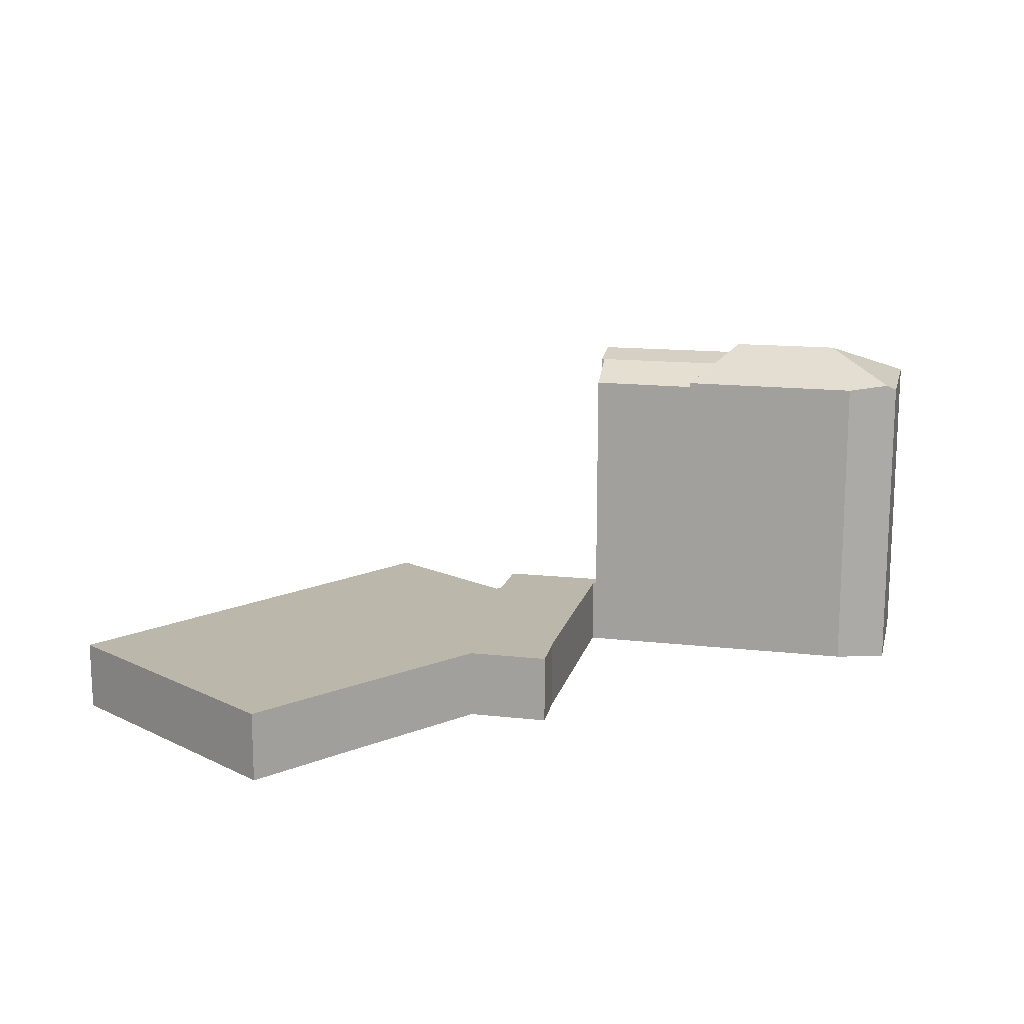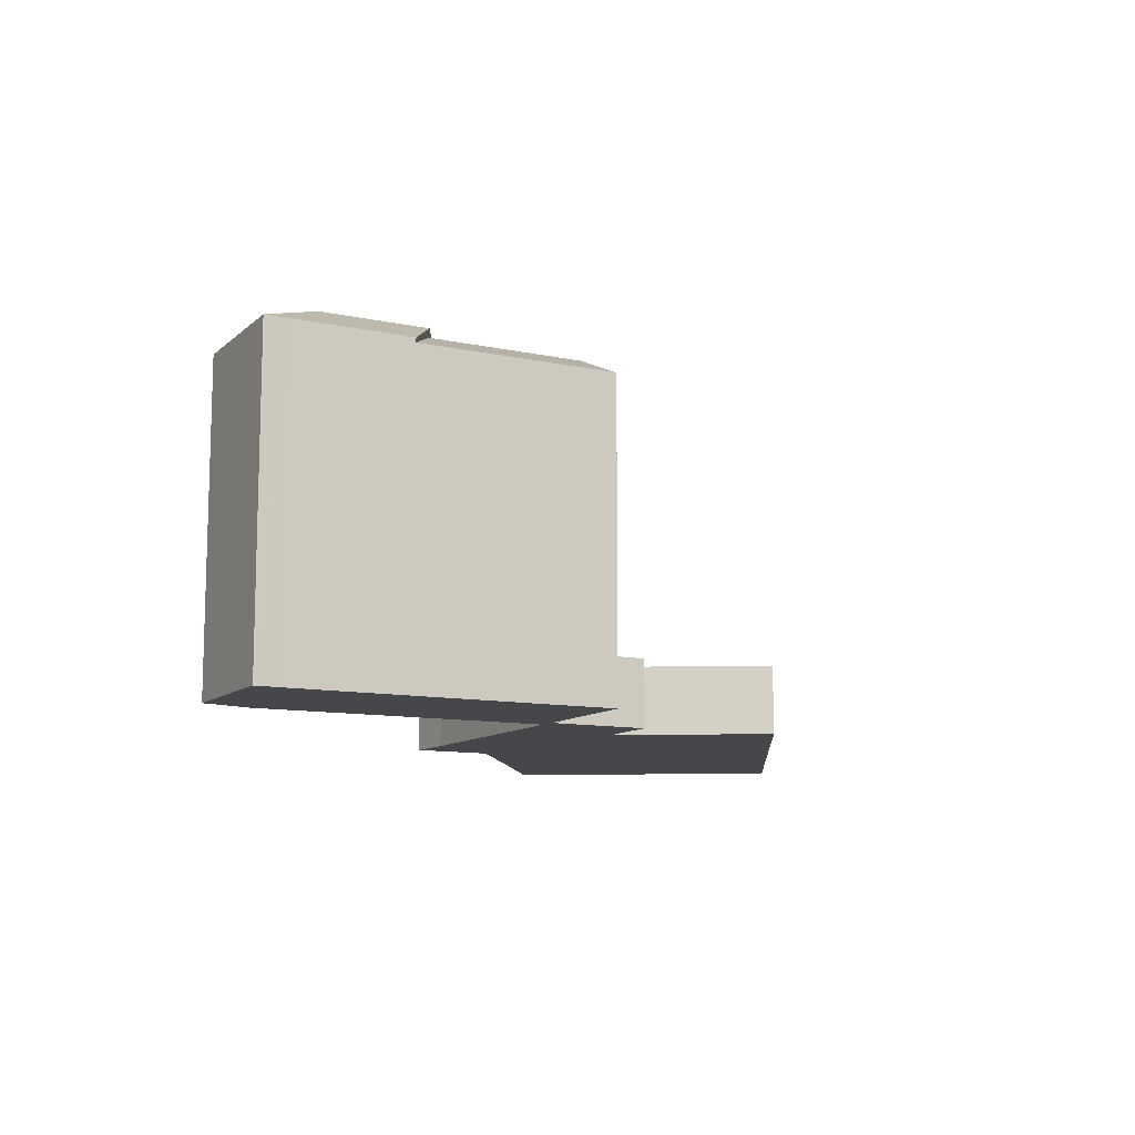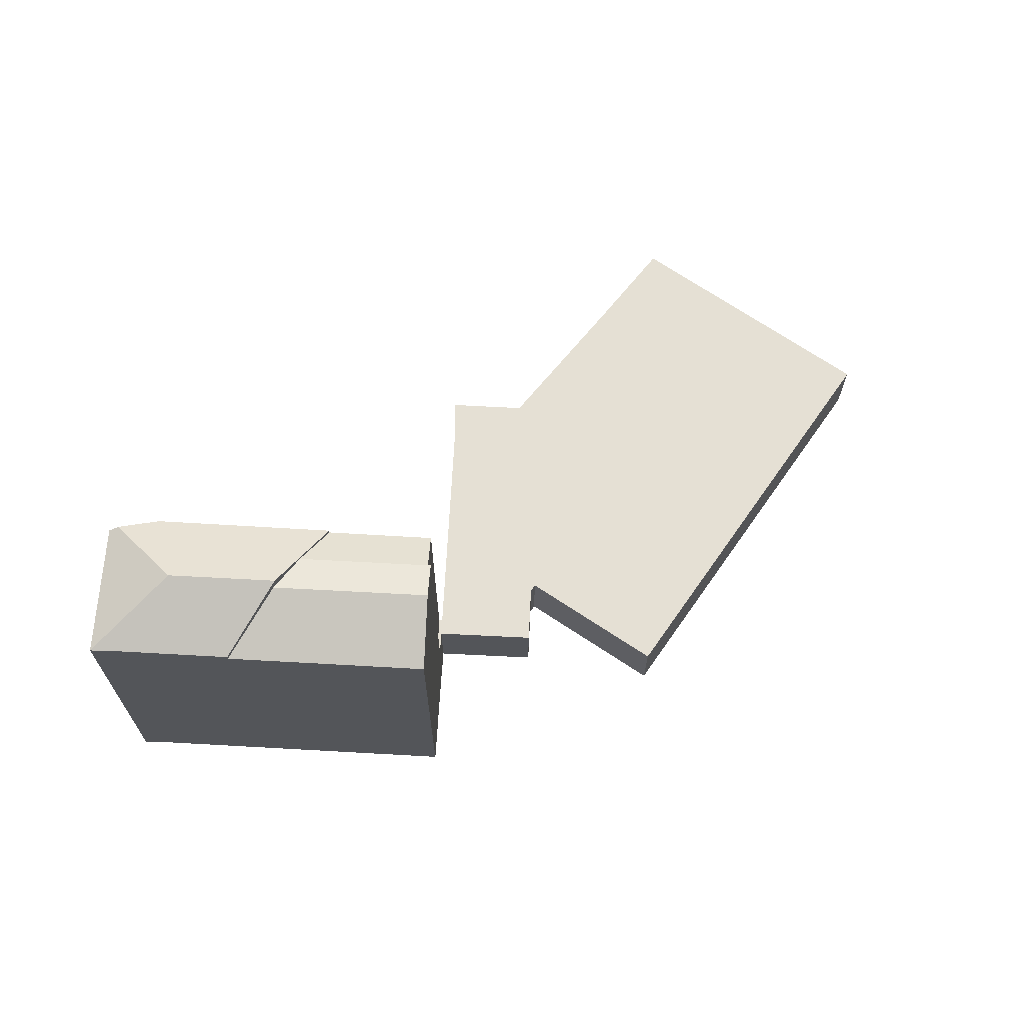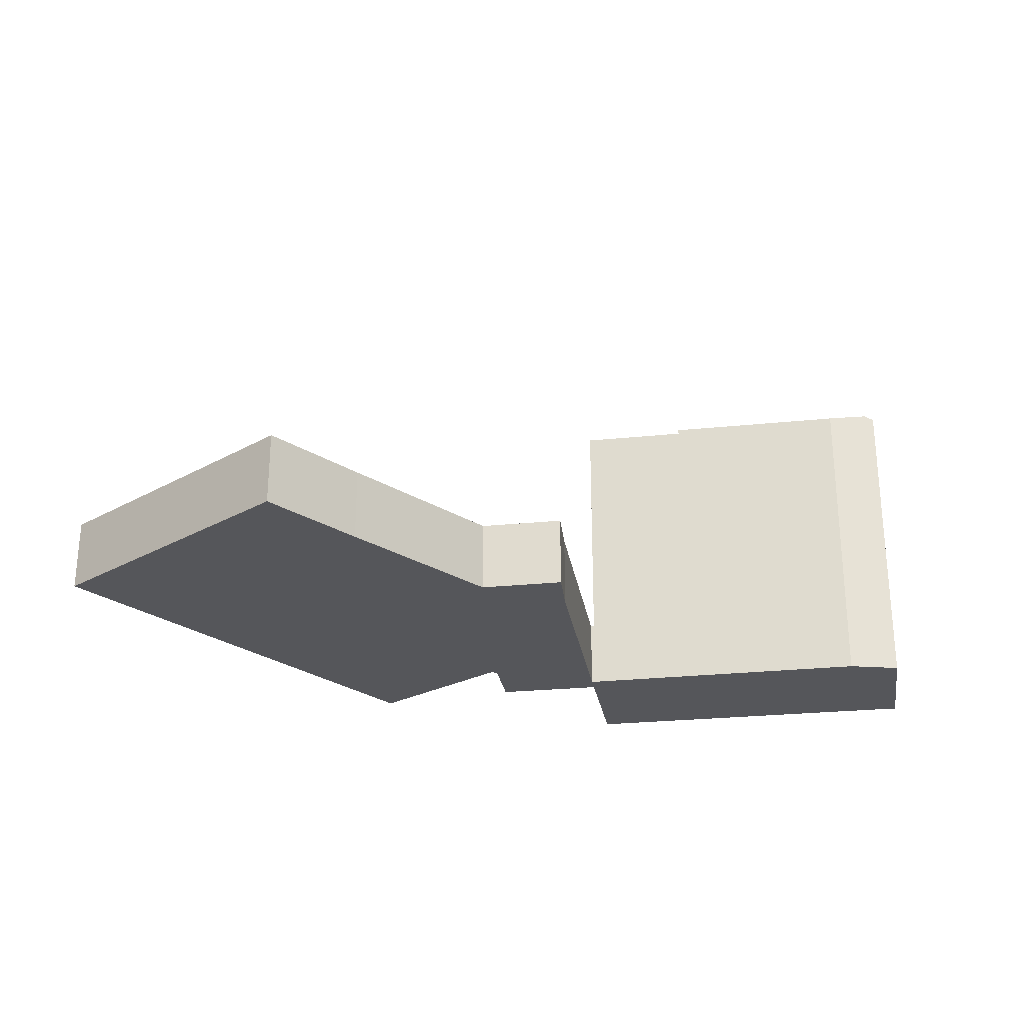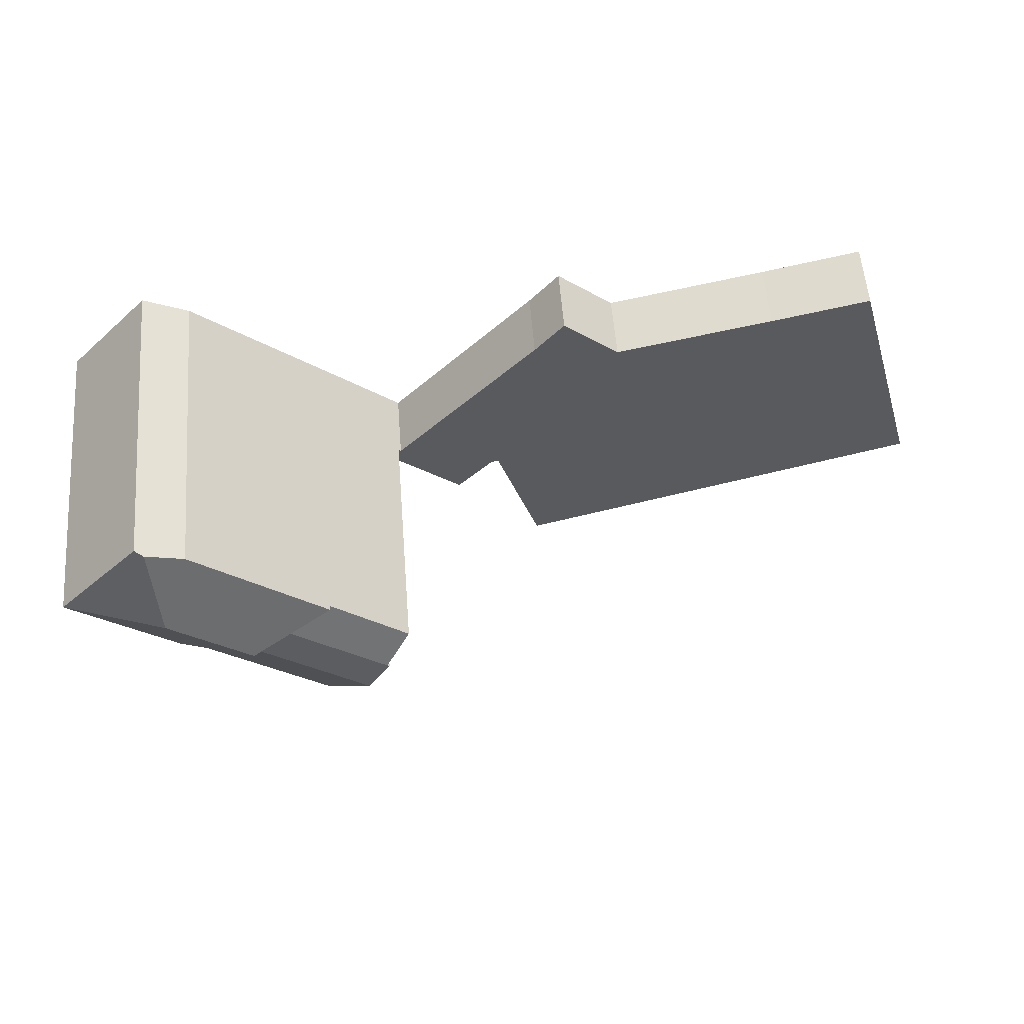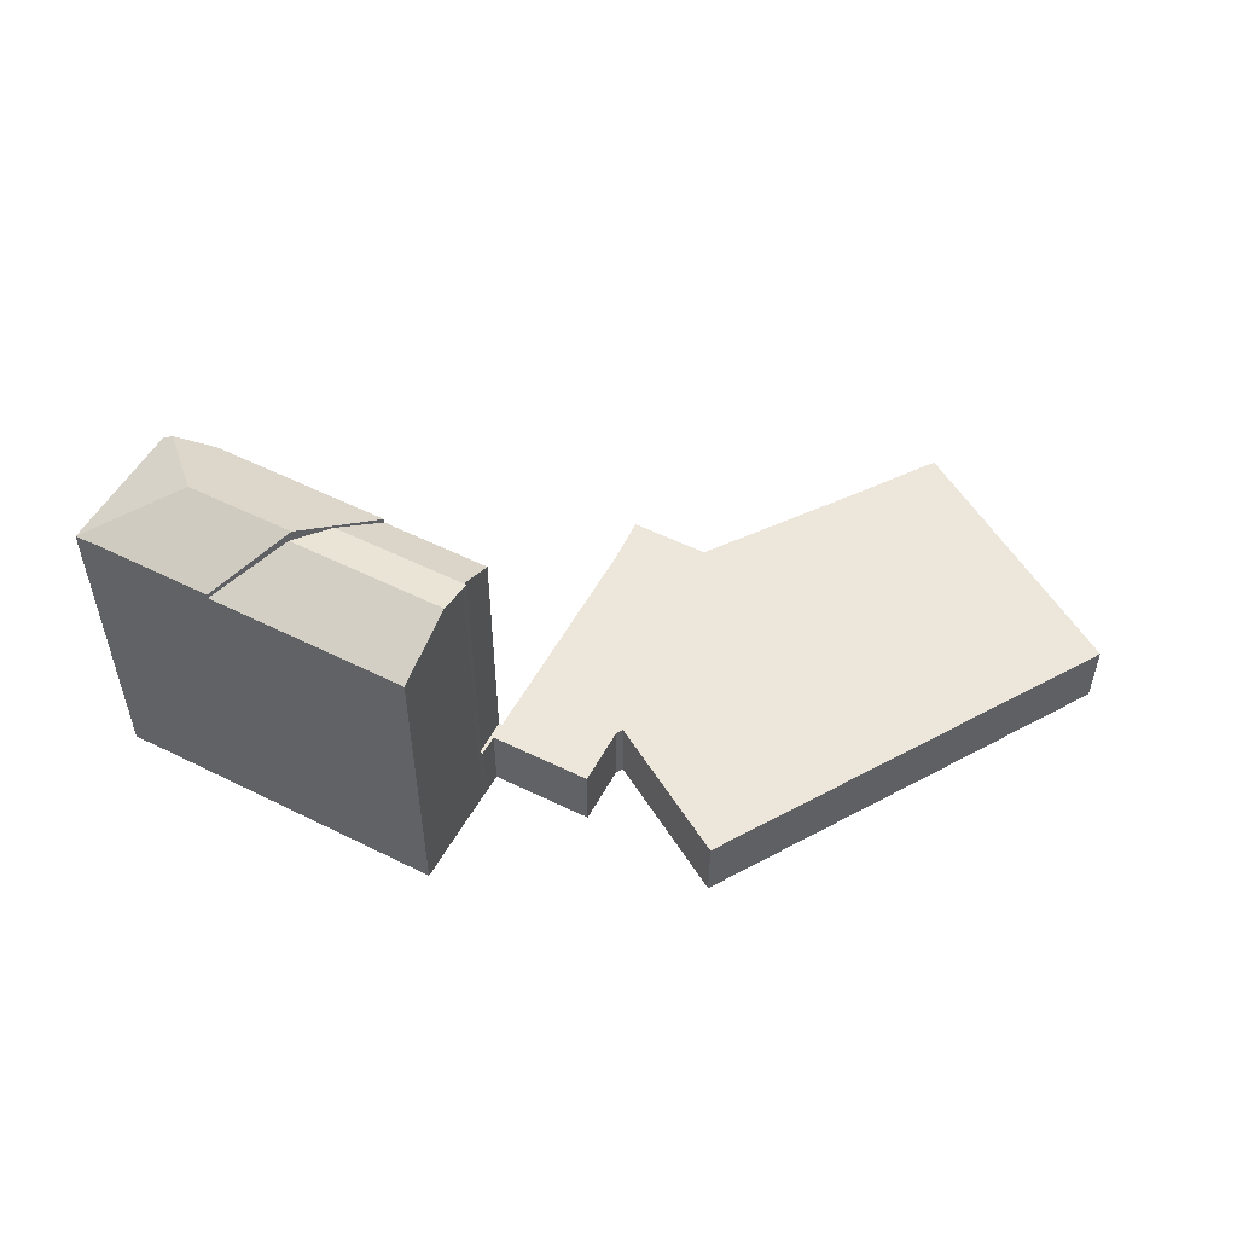
<metadata>
{"format":"obj","ext":"obj","renderer":"f3d","projection":"perspective","resolution":1024,"background":"white","views":[{"elev":14.5,"azim":-27.9,"up":"+Y"},{"elev":-10.7,"azim":110.6,"up":"+Y"},{"elev":65.9,"azim":141.7,"up":"+Y"},{"elev":-26.0,"azim":-32.1,"up":"+Y"},{"elev":57.6,"azim":175.5,"up":"+Z"},{"elev":52.7,"azim":166.7,"up":"+Y"}]}
</metadata>
<code>
v  67.78 28.25 14.02
v  65.75 25.43 20.11
v  68.39 25.8 21.4
v  65.52 25.39 20
v  65.35 25.37 19.92
v  60.57 25.39 15.64
v  55.26 25.41 10.88
v  54.52 25.42 10.22
v  58.2 26.98 9.105
v  61.19 28.25 8.201
v  69.13 25.44 21.76
v  76.3 25.44 13.71
v  75.79 25.44 13.25
v  74.97 25.46 12.58
v  73.05 25.46 10.88
v  67.78 25.45 6.213
v  61.5 28.12 8.107
v  54.52 -6.255e-16 10.22
v  65.35 -1.219e-15 19.92
v  55.26 -6.665e-16 10.88
v  60.57 -9.576e-16 15.64
v  65.52 -1.225e-15 20
v  69.13 -1.332e-15 21.76
v  68.39 -1.31e-15 21.4
v  65.75 -1.232e-15 20.11
v  76.3 -8.392e-16 13.71
v  75.79 -8.116e-16 13.25
v  74.97 -7.704e-16 12.58
v  67.78 -3.804e-16 6.213
v  73.05 -6.665e-16 10.88
v  61.5 -4.964e-16 8.107
v  58.2 -5.575e-16 9.105
v  61.19 -5.022e-16 8.201
v  64.67 25.07 3.46
v  61.5 27.43 8.107
v  67.78 25.07 6.213
v  52.08 27.43 -0.21
v  61.72 25.07 0.853
v  55.73 25.06 -4.459
v  51.94 27.43 -0.334
v  55.65 25.06 -4.525
v  61.19 27.37 8.201
v  58.2 26.77 9.105
v  50.17 26.77 2.017
v  50.27 26.86 1.548
v  49.99 26.77 1.858
v  48.08 25.08 4.449
v  53.91 25.05 9.67
v  54.52 25.05 10.22
v  64.67 -2.119e-16 3.46
v  55.73 2.73e-16 -4.459
v  55.65 2.771e-16 -4.525
v  61.72 -5.223e-17 0.853
v  50.27 -9.479e-17 1.548
v  51.94 2.045e-17 -0.334
v  49.99 -1.138e-16 1.858
v  50.17 -1.235e-16 2.017
v  48.08 -2.724e-16 4.449
v  53.91 -5.921e-16 9.67
v  47.8 5.519 4.353
v  38.81 5.519 1.605
v  42.33 5.519 10.61
v  39.16 5.519 1.49
v  39.43 5.519 1.402
v  39.59 5.519 1.22
v  41.62 5.519 -1.104
v  42.56 5.519 -2.191
v  48.76 5.519 3.225
v  47.87 5.519 4.265
v  48.08 5.519 4.449
v  50.17 5.519 2.017
v  49.74 5.519 2.129
v  49.99 5.519 1.858
v  9.739 5.519 21.66
v  5.823 5.519 19.95
v  6.544 5.519 22.43
v  3.176 5.519 10.88
v  14.87 5.519 20.43
v  0 5.519 3.379e-16
v  24.87 5.519 18.14
v  0.164 5.519 -0.054
v  6.211 5.519 -1.876
v  9.555 5.519 -2.883
v  28.05 5.519 17.41
v  31.94 5.519 -9.643
v  28.17 5.519 17.38
v  28.84 5.519 17.97
v  32.97 5.519 21.62
v  35.49 5.519 18.45
v  36.32 5.519 17.5
v  38.44 5.519 15.07
v  42.09 5.519 10.88
v  36.54 5.519 -5.585
v  34.97 5.519 -10.56
v  49.74 -1.304e-16 2.129
v  48.76 5.519 3.232
v  48.76 -1.979e-16 3.232
v  42.56 1.342e-16 -2.191
v  39.59 -7.47e-17 1.22
v  39.43 -8.585e-17 1.402
v  41.62 6.76e-17 -1.104
v  48.76 -1.975e-16 3.225
v  38.81 -9.828e-17 1.605
v  39.16 -9.124e-17 1.49
v  34.97 6.465e-16 -10.56
v  31.94 5.905e-16 -9.643
v  9.555 1.765e-16 -2.883
v  6.211 1.149e-16 -1.876
v  0.164 3.307e-18 -0.054
v  0 0 0
v  36.54 3.42e-16 -5.585
v  3.176 -6.665e-16 10.88
v  5.823 -1.222e-15 19.95
v  6.544 -1.373e-15 22.43
v  9.739 -1.326e-15 21.66
v  14.87 -1.251e-15 20.43
v  24.87 -1.111e-15 18.14
v  28.05 -1.066e-15 17.41
v  28.17 -1.064e-15 17.38
v  32.97 -1.324e-15 21.62
v  28.84 -1.1e-15 17.97
v  47.87 -2.612e-16 4.265
v  35.49 -1.13e-15 18.45
v  36.32 -1.072e-15 17.5
v  38.44 -9.228e-16 15.07
v  42.09 -6.665e-16 10.88
v  42.33 -6.499e-16 10.61
v  47.8 -2.665e-16 4.353
g defaultobject
f 1 2 3
f 2 1 4
f 4 1 5
f 5 1 6
f 6 1 7
f 7 1 8
f 8 1 9
f 9 1 10
f 11 1 3
f 1 11 12
f 13 1 12
f 1 13 14
f 1 14 15
f 1 15 16
f 1 16 17
f 1 17 10
f 18 7 8
f 7 18 6
f 6 18 5
f 5 18 19
f 19 18 20
f 19 20 21
f 2 11 3
f 11 2 4
f 11 4 5
f 11 5 19
f 11 19 22
f 11 22 23
f 23 22 24
f 24 22 25
f 11 26 12
f 26 11 23
f 26 13 12
f 13 26 27
f 13 28 14
f 28 13 27
f 28 15 14
f 15 28 16
f 16 28 29
f 29 28 30
f 17 9 10
f 9 17 16
f 9 16 29
f 9 29 8
f 8 29 18
f 18 29 31
f 18 31 32
f 32 31 33
f 23 27 26
f 27 23 28
f 28 23 24
f 28 24 30
f 30 24 25
f 30 25 29
f 29 25 22
f 29 22 19
f 29 19 21
f 29 21 31
f 31 21 20
f 31 20 33
f 33 20 32
f 32 20 18
f 34 35 36
f 35 34 37
f 37 34 38
f 37 38 39
f 37 39 40
f 40 39 41
f 37 42 35
f 42 37 43
f 43 37 44
f 44 37 40
f 44 40 45
f 44 45 46
f 47 43 44
f 43 47 48
f 43 48 49
f 42 36 35
f 36 42 43
f 36 43 49
f 36 49 29
f 29 49 18
f 29 18 32
f 29 32 33
f 29 33 31
f 29 34 36
f 34 29 38
f 38 29 39
f 39 29 41
f 41 29 50
f 41 50 51
f 41 51 52
f 51 50 53
f 41 45 40
f 45 41 52
f 45 52 54
f 54 52 55
f 54 46 45
f 46 54 56
f 57 47 44
f 47 57 58
f 56 44 46
f 44 56 57
f 58 48 47
f 48 58 49
f 49 58 18
f 18 58 59
f 51 55 52
f 55 51 53
f 55 53 54
f 54 53 56
f 56 53 57
f 57 53 58
f 58 53 59
f 59 53 50
f 59 50 29
f 59 29 33
f 59 33 18
f 18 33 32
f 33 29 31
f 60 61 62
f 61 60 63
f 63 60 64
f 64 60 65
f 65 60 66
f 66 60 67
f 67 60 68
f 68 60 69
f 68 69 70
f 68 70 71
f 68 71 72
f 72 71 73
f 74 75 76
f 75 74 77
f 77 74 78
f 77 78 79
f 79 78 80
f 79 80 81
f 81 80 82
f 82 80 83
f 83 80 84
f 83 84 85
f 85 84 86
f 85 86 87
f 85 87 88
f 85 88 89
f 85 89 90
f 85 90 91
f 85 91 92
f 85 92 62
f 85 62 61
f 85 61 93
f 85 93 94
f 95 96 72
f 96 95 97
f 98 66 67
f 66 98 65
f 65 98 64
f 64 98 99
f 64 99 100
f 99 98 101
f 56 72 73
f 72 56 95
f 97 68 96
f 68 97 67
f 67 97 98
f 98 97 102
f 57 73 71
f 73 57 56
f 100 63 64
f 63 100 61
f 61 100 103
f 103 100 104
f 105 85 94
f 85 105 106
f 85 106 83
f 83 106 107
f 83 107 82
f 82 107 108
f 82 108 81
f 81 108 109
f 109 79 81
f 79 109 110
f 103 93 61
f 93 103 111
f 93 111 94
f 94 111 105
f 110 77 79
f 77 110 112
f 77 112 75
f 75 112 113
f 75 113 76
f 76 113 114
f 114 74 76
f 74 114 115
f 74 115 78
f 78 115 116
f 78 116 80
f 80 116 117
f 80 117 84
f 84 117 118
f 84 118 86
f 86 118 119
f 119 87 86
f 87 119 88
f 88 119 120
f 120 119 121
f 122 70 69
f 70 122 58
f 120 89 88
f 89 120 123
f 123 90 89
f 90 123 91
f 91 123 124
f 91 124 125
f 91 125 92
f 92 125 126
f 92 126 62
f 62 126 60
f 60 126 127
f 60 127 128
f 60 128 69
f 69 128 122
f 58 71 70
f 71 58 57
f 113 115 114
f 115 113 116
f 116 113 112
f 116 112 117
f 117 112 118
f 118 112 119
f 119 112 124
f 124 112 125
f 125 112 110
f 125 110 126
f 126 110 127
f 127 110 128
f 128 110 109
f 128 109 108
f 128 108 122
f 122 57 58
f 57 122 97
f 97 122 108
f 57 97 95
f 57 95 56
f 121 123 120
f 123 121 119
f 123 119 124
f 107 97 108
f 97 107 102
f 102 107 103
f 103 107 111
f 111 107 106
f 111 106 105
f 102 99 98
f 99 102 100
f 100 102 104
f 104 102 103
f 98 99 101

</code>
